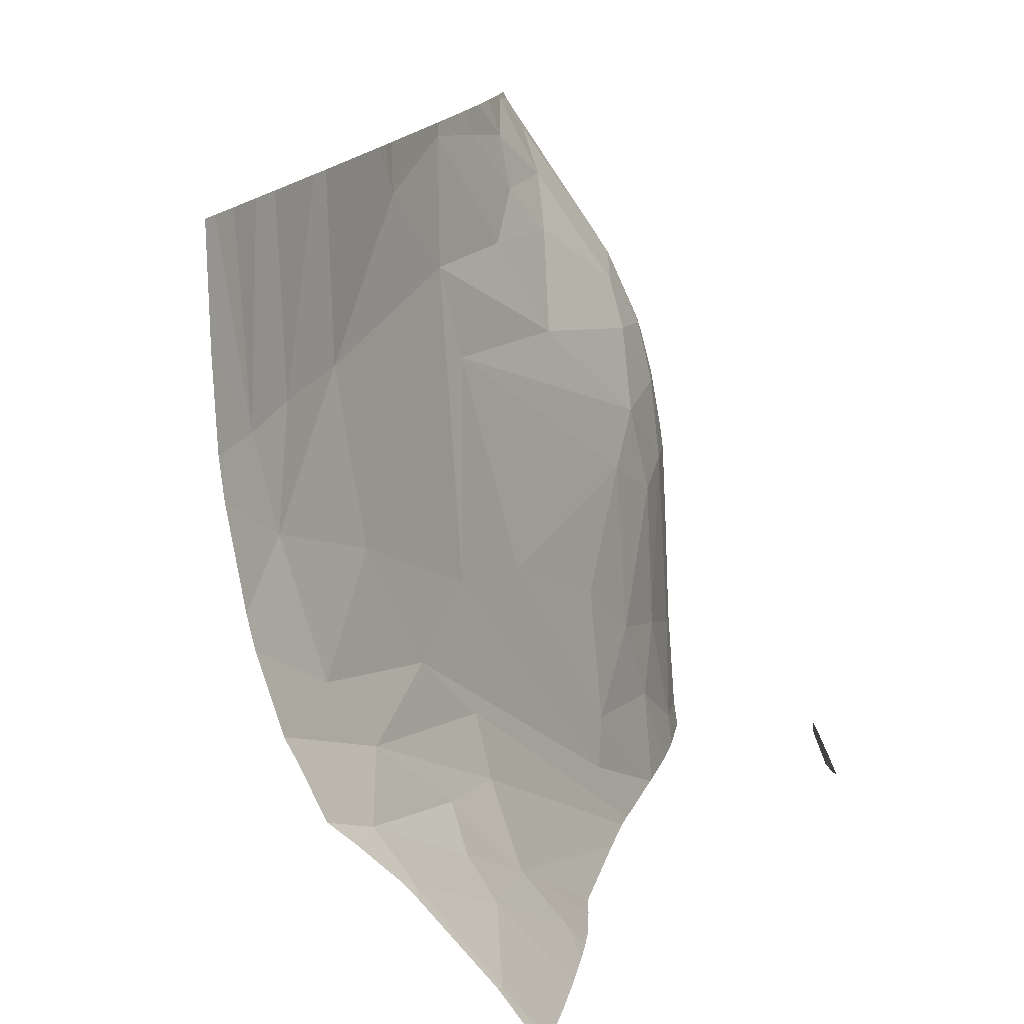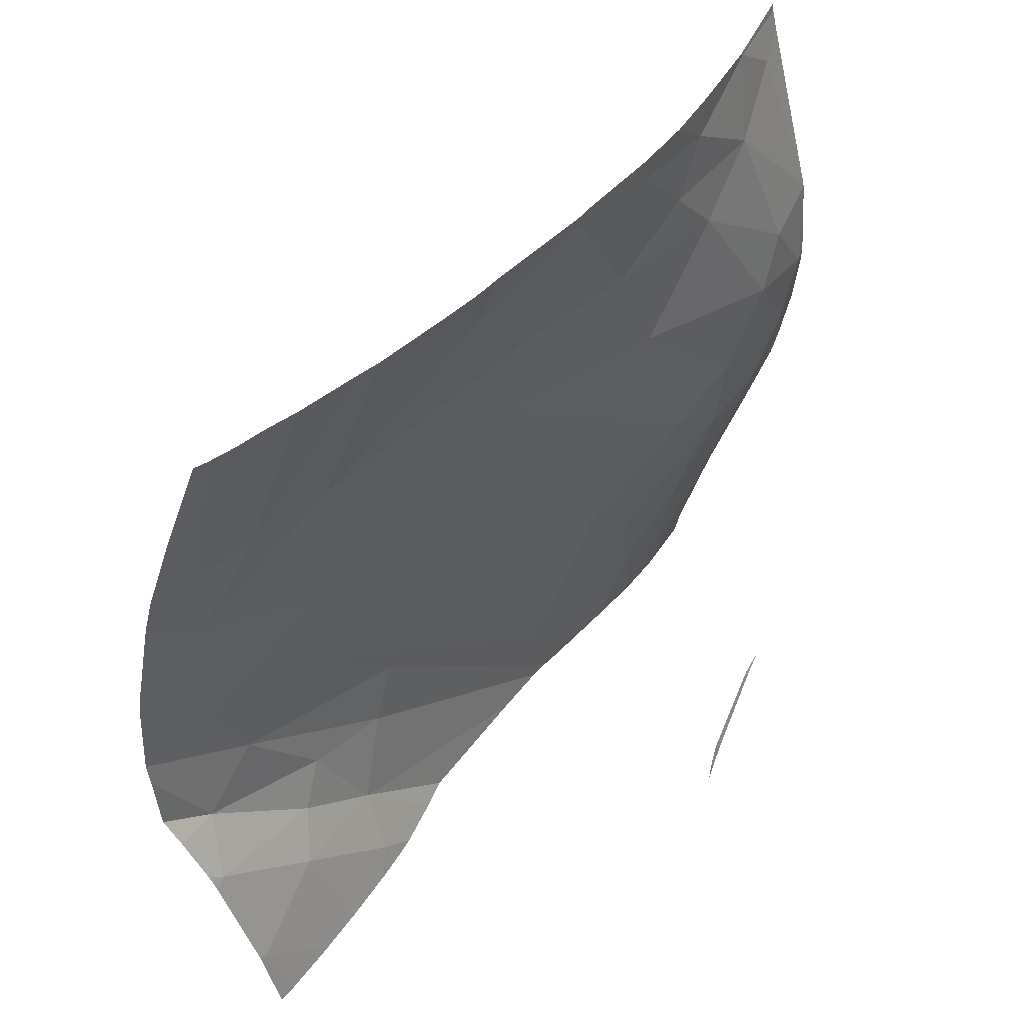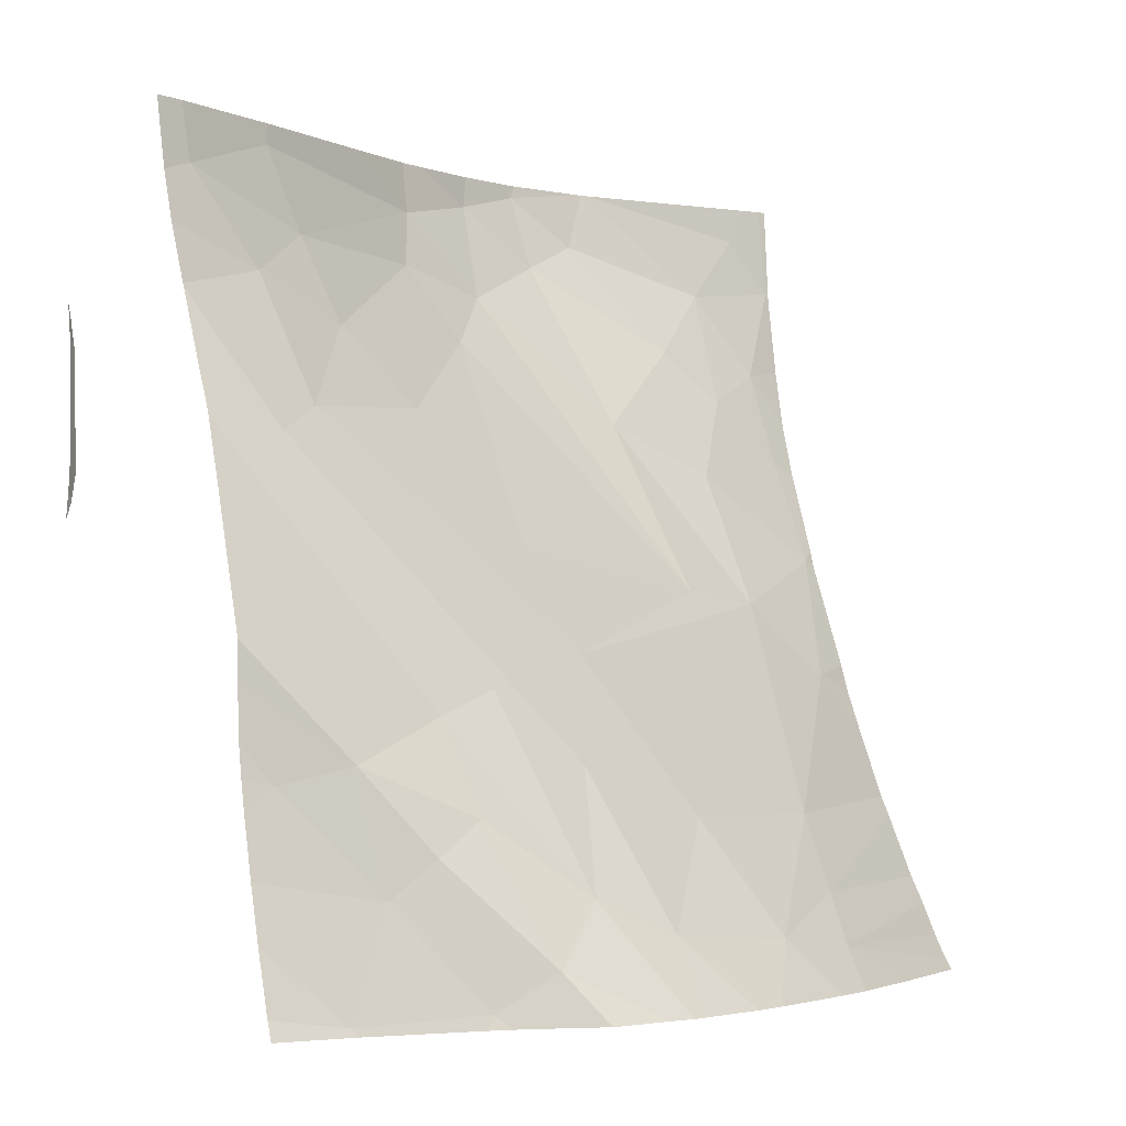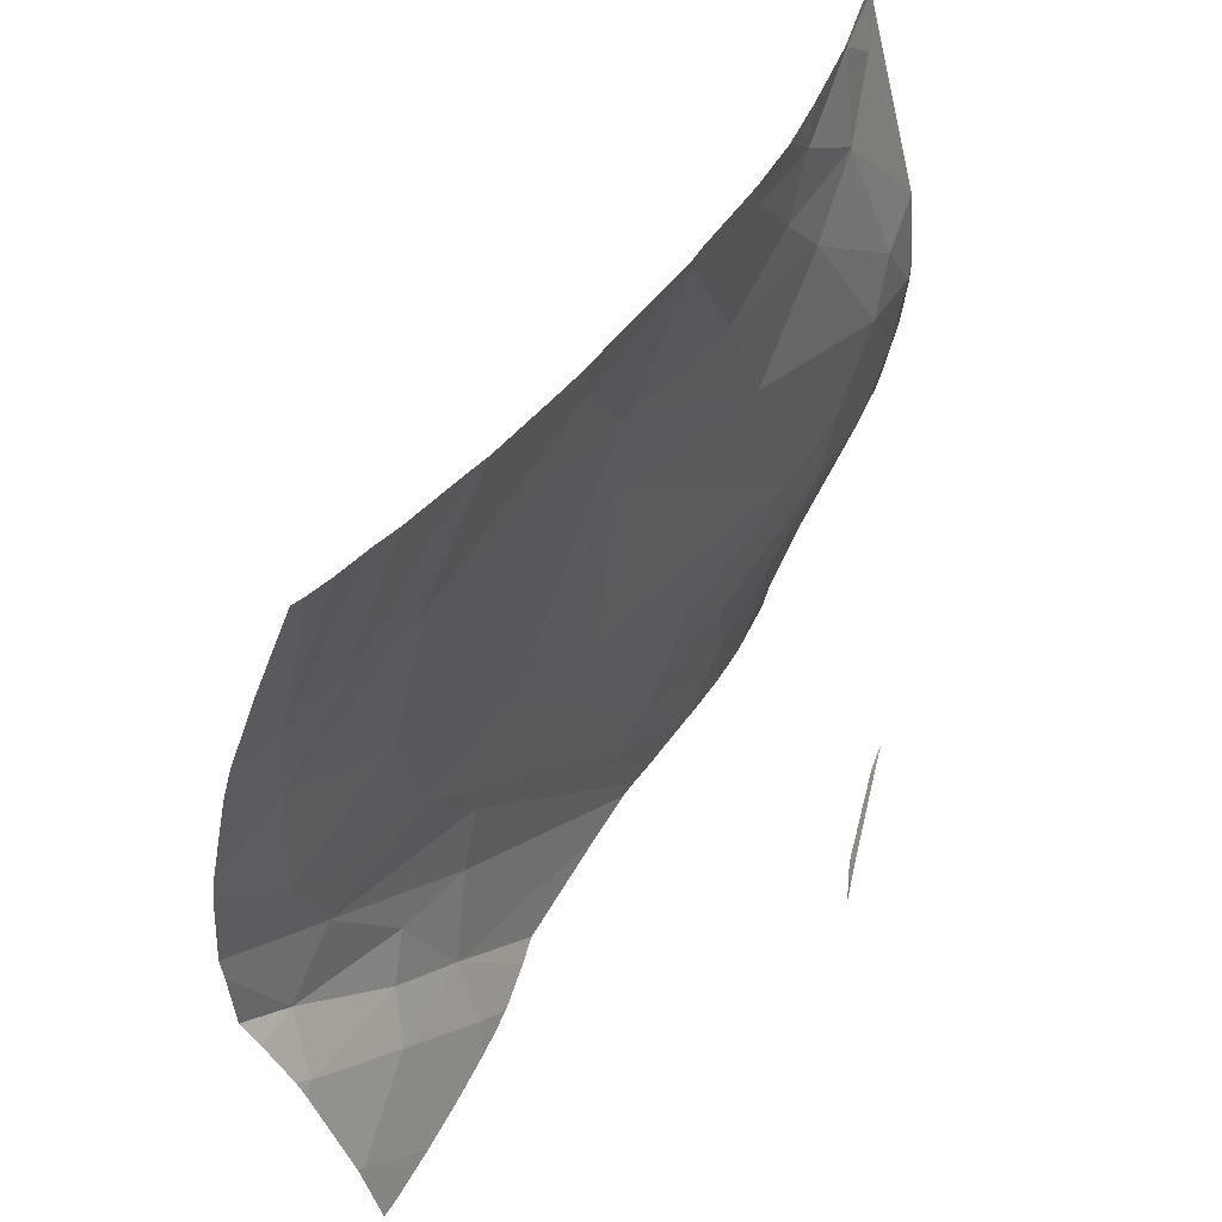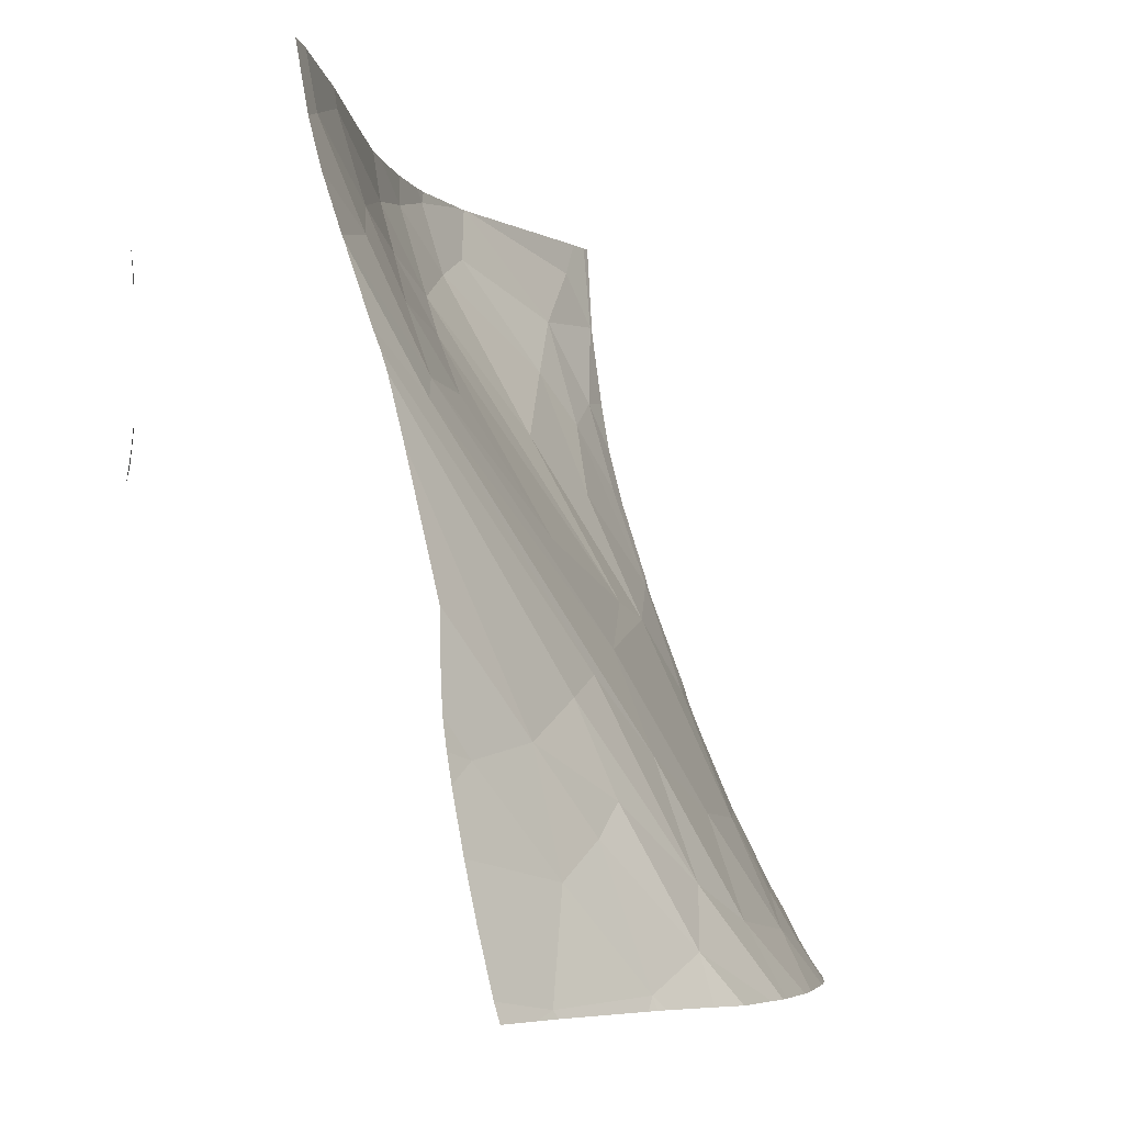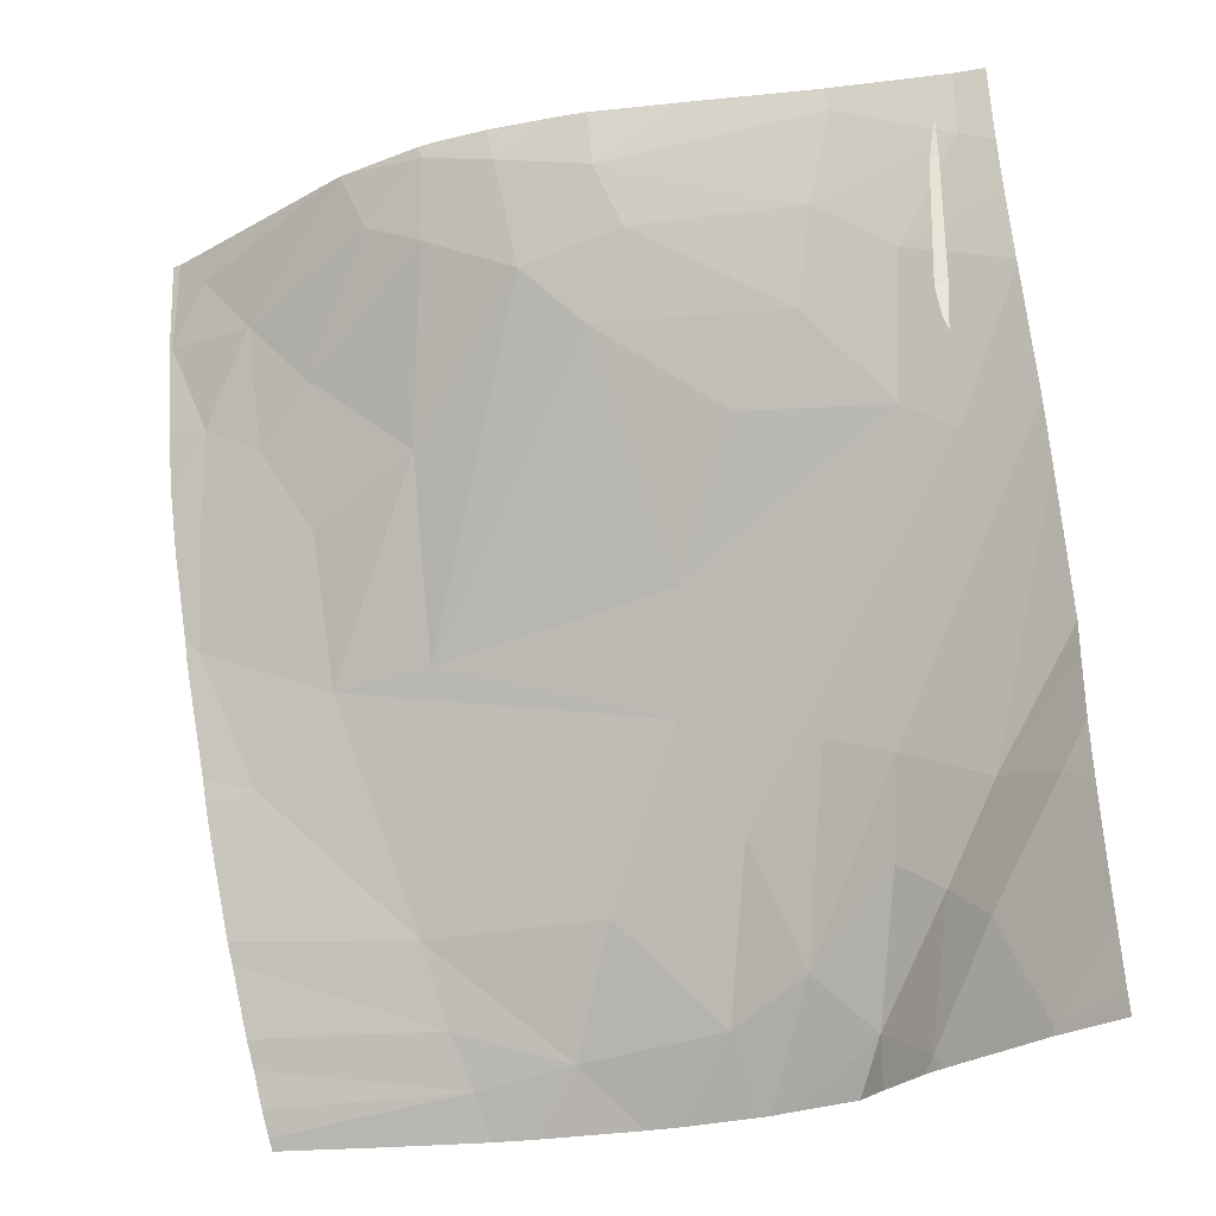
<metadata>
{"format":"obj","ext":"obj","renderer":"f3d","projection":"perspective","resolution":1024,"background":"white","views":[{"elev":-78.4,"azim":-160.1,"up":"+Z"},{"elev":46.5,"azim":-159.8,"up":"+Y"},{"elev":-2.6,"azim":50.0,"up":"+Z"},{"elev":47.6,"azim":-166.9,"up":"+Y"},{"elev":-6.1,"azim":22.4,"up":"+Z"},{"elev":-27.8,"azim":-63.8,"up":"+Z"}]}
</metadata>
<code>
v 29.52 143.7 414
v 29.62 143.1 414
v 29.63 143.7 413.6
v 39.9 134.3 396.5
v 43.62 131.4 391.8
v 37.3 100.9 398.5
v 44.69 115.3 391.8
v 39.33 143.7 392.3
v 36.35 120.5 408.6
v 37.9 100.9 395.8
v 36.27 100.9 404.5
v 44.61 126.1 391.8
v 32 143.7 407.3
v 42.31 128.6 394.7
v 41.66 138.1 391.8
v 37.69 143.7 395.3
v 32.55 141.2 407.5
v 41.96 110.2 391.8
v 37.68 134.7 400.4
v 39.47 125.5 400.6
v 40.11 109 399.3
v 27.73 130.2 421.1
v 42.19 110.8 391.8
v 32.59 107.3 420.2
v 40.1 111.4 401
v 39.59 103.2 391.8
v 36.14 100.9 407.4
v 45.06 120.6 391.8
v 44.85 124.3 391.8
v 36.12 100.9 409.2
v 36.48 100.9 403
v 45.1 119.9 391.8
v 31.81 136.6 411.4
v 38.67 100.9 392.7
v 36.71 100.9 401.6
v 39.97 104.7 391.8
v 31.71 143.7 408.1
v 32.26 143.7 406.5
v 33.05 143.7 404.6
v 26.74 120.5 425
v 43.78 113.8 391.8
v 39.79 104.5 392.2
v 43.1 133.5 391.8
v 34.71 143.7 400.8
v 33.67 104.9 418.8
v 41.96 110.7 392.5
v 44.95 118.6 391.8
v 38.96 100.9 391.8
v 38.35 110.4 405.7
v 41.61 133.7 393.9
v 39.3 106.7 397.5
v 32.43 131.5 412
v 29.62 143.1 414
v 36.96 102.3 402.6
v 42.9 120.9 395.4
v 42.08 116.5 397.2
v 28.7 136.2 418.6
v 36.9 143.7 396.6
v 39.24 118.3 403.2
v 38.31 105.8 403.5
v 24.8 123.1 427.7
v 43.17 113.6 394.2
v 42.43 111.3 391.8
v 39.73 143.7 391.8
v 37.99 113.8 406.9
v 38.58 143.7 393.6
v 35.24 143.7 399.9
v 33.69 119 414
v 22.98 123.5 432.9
v 22.52 127.2 434
v 29.52 143.7 414
v 29.34 143.7 414.7
v 24.15 118.9 431.9
v 28.62 102.4 434.7
v 28.04 109.5 429.1
v 30.63 114.7 420.7
v 32.55 141.2 407.5
v 27.73 130.2 421.1
v 25.28 141.3 432.7
v 22.48 127.4 434.7
v 22.84 132 434.7
v 25.68 143.7 434.7
v 23.68 118.9 434.7
v 26.58 143.7 425.1
v 20.61 101 425.3
v 20.83 100.9 416.6
v 29.6 100.9 431
v 25.99 143.7 429.4
v 31.81 136.6 411.4
v 31.71 143.7 408.1
v 29.92 105.9 426.8
v 26.74 120.5 425
v 27 108.3 434.7
v 23.37 120.4 434.7
v 22.8 131.6 434.7
v 27.92 142.3 419.6
v 22.51 126.6 434.7
v 22.87 132.1 434.7
v 27.26 108 433.5
v 20.7 100.9 425.4
v 29.62 143.1 414
v 20.94 100.9 417.7
v 28.7 136.2 418.6
v 23.57 127.7 430
v 25.31 138.5 429.2
v 25.46 117.9 428.9
v 33.69 119 414
v 29.56 110.9 424.6
v 25.95 143.5 429.8
v 29.16 102.5 431.6
v 20.61 101.4 417.5
v 26.64 141.6 424.8
v 30.28 100.9 428.5
v 22.78 123.8 434.7
v 26.07 135.4 425.7
v 31.33 100.9 425.5
v 25.63 143.3 434.7
v 20.84 100.9 424.1
v 28.92 100.9 434.7
v 27.26 107.3 434.7
v 27.09 138.6 423
v 27.9 143.7 419.1
v 20.61 100.9 415.2
v 23.31 130.8 431.5
v 20.61 101.1 415.9
v 22.92 132.4 434.7
v 27.1 143.7 422.1
v 25.04 114.5 434.7
v 20.61 101.2 423.7
v 25.39 142.3 434.7
v 25.95 143.7 430
v 24.8 123.1 427.7
v 29.63 143.7 413.6
v 20.61 100.9 425.9
v 30.63 114.7 420.7
v 32.59 107.3 420.2
v 34.4 100.9 416.2
v 31.42 100.9 425.3
v 29.92 105.9 426.8
v 33.59 100.9 419.3
v 38.35 110.4 405.7
v 33.69 119 414
v 29.56 110.9 424.6
v 33.24 100.9 420.3
v 31.33 100.9 425.5
v 39.24 118.3 403.2
v 37.99 113.8 406.9
v 33.67 104.9 418.8
v 32.82 100.9 421.4
v 31.38 100.9 425.4
v 36.35 120.5 408.6
v 36.12 100.9 409.2
v 38.31 105.8 403.5
g 091_W_Aya_100K_01
f 3 2 1
g 091_W_Aya_100K_01
f 21 62 46
g 091_W_Aya_100K_01
f 46 63 23
g 091_W_Aya_100K_01
f 62 41 63
g 091_W_Aya_100K_01
f 9 19 20
g 091_W_Aya_100K_01
f 20 14 55
g 091_W_Aya_100K_01
f 52 40 61
g 091_W_Aya_100K_01
f 56 28 32
g 091_W_Aya_100K_01
f 15 43 50
g 091_W_Aya_100K_01
f 62 47 7
g 091_W_Aya_100K_01
f 19 9 33
g 091_W_Aya_100K_01
f 52 68 40
g 091_W_Aya_100K_01
f 39 44 19
g 091_W_Aya_100K_01
f 60 27 30
g 091_W_Aya_100K_01
f 54 60 51
g 091_W_Aya_100K_01
f 60 21 51
g 091_W_Aya_100K_01
f 33 17 19
g 091_W_Aya_100K_01
f 11 54 31
g 091_W_Aya_100K_01
f 39 19 17
g 091_W_Aya_100K_01
f 5 12 14
g 091_W_Aya_100K_01
f 14 29 55
g 091_W_Aya_100K_01
f 52 22 33
g 091_W_Aya_100K_01
f 19 4 14
g 091_W_Aya_100K_01
f 50 4 58
g 091_W_Aya_100K_01
f 11 27 60
g 091_W_Aya_100K_01
f 58 4 67
g 091_W_Aya_100K_01
f 54 35 31
g 091_W_Aya_100K_01
f 10 42 34
g 091_W_Aya_100K_01
f 51 42 10
g 091_W_Aya_100K_01
f 42 46 18
g 091_W_Aya_100K_01
f 29 28 55
g 091_W_Aya_100K_01
f 50 58 16
g 091_W_Aya_100K_01
f 8 50 66
g 091_W_Aya_100K_01
f 52 9 68
g 091_W_Aya_100K_01
f 14 12 29
g 091_W_Aya_100K_01
f 9 45 24
g 091_W_Aya_100K_01
f 56 62 25
g 091_W_Aya_100K_01
f 50 16 66
g 091_W_Aya_100K_01
f 34 42 26
g 091_W_Aya_100K_01
f 14 4 50
g 091_W_Aya_100K_01
f 34 26 48
g 091_W_Aya_100K_01
f 54 51 6
g 091_W_Aya_100K_01
f 14 20 19
g 091_W_Aya_100K_01
f 51 10 6
g 091_W_Aya_100K_01
f 51 46 42
g 091_W_Aya_100K_01
f 9 20 59
g 091_W_Aya_100K_01
f 62 63 46
g 091_W_Aya_100K_01
f 9 24 68
g 091_W_Aya_100K_01
f 43 14 50
g 091_W_Aya_100K_01
f 56 47 62
g 091_W_Aya_100K_01
f 20 55 59
g 091_W_Aya_100K_01
f 49 65 56
g 091_W_Aya_100K_01
f 55 56 59
g 091_W_Aya_100K_01
f 54 6 35
g 091_W_Aya_100K_01
f 9 52 33
g 091_W_Aya_100K_01
f 7 41 62
g 091_W_Aya_100K_01
f 56 55 28
g 091_W_Aya_100K_01
f 4 19 44
g 091_W_Aya_100K_01
f 56 25 49
g 091_W_Aya_100K_01
f 17 37 13
g 091_W_Aya_100K_01
f 38 17 13
g 091_W_Aya_100K_01
f 60 49 25
g 091_W_Aya_100K_01
f 33 57 53
g 091_W_Aya_100K_01
f 17 33 53
g 091_W_Aya_100K_01
f 46 23 18
g 091_W_Aya_100K_01
f 56 32 47
g 091_W_Aya_100K_01
f 15 50 8
g 091_W_Aya_100K_01
f 11 60 54
g 091_W_Aya_100K_01
f 39 17 38
g 091_W_Aya_100K_01
f 25 21 60
g 091_W_Aya_100K_01
f 42 18 36
g 091_W_Aya_100K_01
f 15 8 64
g 091_W_Aya_100K_01
f 21 46 51
g 091_W_Aya_100K_01
f 25 62 21
g 091_W_Aya_100K_01
f 4 44 67
g 091_W_Aya_100K_01
f 56 65 59
g 091_W_Aya_100K_01
f 52 61 22
g 091_W_Aya_100K_01
f 42 36 26
g 091_W_Aya_100K_01
f 43 5 14
g 091_W_Aya_100K_01
f 87 119 74
g 091_W_Aya_100K_01
f 108 75 106
g 091_W_Aya_100K_01
f 105 109 112
g 091_W_Aya_100K_01
f 111 118 102
g 091_W_Aya_100K_01
f 124 115 104
g 091_W_Aya_100K_01
f 130 79 126
g 091_W_Aya_100K_01
f 95 70 80
g 091_W_Aya_100K_01
f 79 105 98
g 091_W_Aya_100K_01
f 97 80 70
g 091_W_Aya_100K_01
f 101 90 77
g 091_W_Aya_100K_01
f 81 98 105
g 091_W_Aya_100K_01
f 115 78 104
g 091_W_Aya_100K_01
f 114 69 94
g 091_W_Aya_100K_01
f 104 70 124
g 091_W_Aya_100K_01
f 113 87 110
g 091_W_Aya_100K_01
f 76 92 107
g 091_W_Aya_100K_01
f 130 117 109
g 091_W_Aya_100K_01
f 76 108 92
g 091_W_Aya_100K_01
f 113 110 91
g 091_W_Aya_100K_01
f 132 73 69
g 091_W_Aya_100K_01
f 69 97 70
g 091_W_Aya_100K_01
f 132 106 73
g 091_W_Aya_100K_01
f 127 112 84
g 091_W_Aya_100K_01
f 104 69 70
g 091_W_Aya_100K_01
f 121 112 96
g 091_W_Aya_100K_01
f 132 104 78
g 091_W_Aya_100K_01
f 112 122 96
g 091_W_Aya_100K_01
f 79 98 126
g 091_W_Aya_100K_01
f 112 88 84
g 091_W_Aya_100K_01
f 83 94 69
g 091_W_Aya_100K_01
f 110 99 75
g 091_W_Aya_100K_01
f 109 117 82
g 091_W_Aya_100K_01
f 112 109 88
g 091_W_Aya_100K_01
f 111 129 118
g 091_W_Aya_100K_01
f 103 89 78
g 091_W_Aya_100K_01
f 108 91 75
g 091_W_Aya_100K_01
f 101 122 72
g 091_W_Aya_100K_01
f 91 110 75
g 091_W_Aya_100K_01
f 73 75 99
g 091_W_Aya_100K_01
f 99 128 73
g 091_W_Aya_100K_01
f 106 75 73
g 091_W_Aya_100K_01
f 109 82 131
g 091_W_Aya_100K_01
f 115 121 103
g 091_W_Aya_100K_01
f 121 115 105
g 091_W_Aya_100K_01
f 109 131 88
g 091_W_Aya_100K_01
f 95 81 124
g 091_W_Aya_100K_01
f 99 120 93
g 091_W_Aya_100K_01
f 124 105 115
g 091_W_Aya_100K_01
f 121 96 101
g 091_W_Aya_100K_01
f 101 96 122
g 091_W_Aya_100K_01
f 73 128 83
g 091_W_Aya_100K_01
f 103 121 101
g 091_W_Aya_100K_01
f 101 133 90
g 091_W_Aya_100K_01
f 99 93 128
g 091_W_Aya_100K_01
f 106 92 108
g 091_W_Aya_100K_01
f 111 102 86
g 091_W_Aya_100K_01
f 69 104 132
g 091_W_Aya_100K_01
f 101 72 71
g 091_W_Aya_100K_01
f 129 100 118
g 091_W_Aya_100K_01
f 83 69 73
g 091_W_Aya_100K_01
f 129 85 100
g 091_W_Aya_100K_01
f 112 121 105
g 091_W_Aya_100K_01
f 79 109 105
g 091_W_Aya_100K_01
f 112 127 122
g 091_W_Aya_100K_01
f 99 110 74
g 091_W_Aya_100K_01
f 132 92 106
g 091_W_Aya_100K_01
f 69 114 97
g 091_W_Aya_100K_01
f 85 134 100
g 091_W_Aya_100K_01
f 123 125 86
g 091_W_Aya_100K_01
f 115 103 78
g 091_W_Aya_100K_01
f 113 91 116
g 091_W_Aya_100K_01
f 99 74 120
g 091_W_Aya_100K_01
f 87 74 110
g 091_W_Aya_100K_01
f 95 124 70
g 091_W_Aya_100K_01
f 130 109 79
g 091_W_Aya_100K_01
f 111 86 125
g 091_W_Aya_100K_01
f 81 105 124
g 091_W_Aya_100K_01
f 148 150 136
g 091_W_Aya_100K_01
f 137 140 141
g 091_W_Aya_100K_01
f 137 153 152
g 091_W_Aya_100K_01
f 138 148 149
g 091_W_Aya_100K_01
f 136 139 143
g 091_W_Aya_100K_01
f 148 138 150
g 091_W_Aya_100K_01
f 136 135 142
g 091_W_Aya_100K_01
f 136 150 145
g 091_W_Aya_100K_01
f 136 143 135
g 091_W_Aya_100K_01
f 136 145 139
g 091_W_Aya_100K_01
f 140 144 147
g 091_W_Aya_100K_01
f 144 149 148
g 091_W_Aya_100K_01
f 144 148 147
g 091_W_Aya_100K_01
f 140 147 141
g 091_W_Aya_100K_01
f 148 146 147
g 091_W_Aya_100K_01
f 148 151 146
g 091_W_Aya_100K_01
f 137 141 153

</code>
